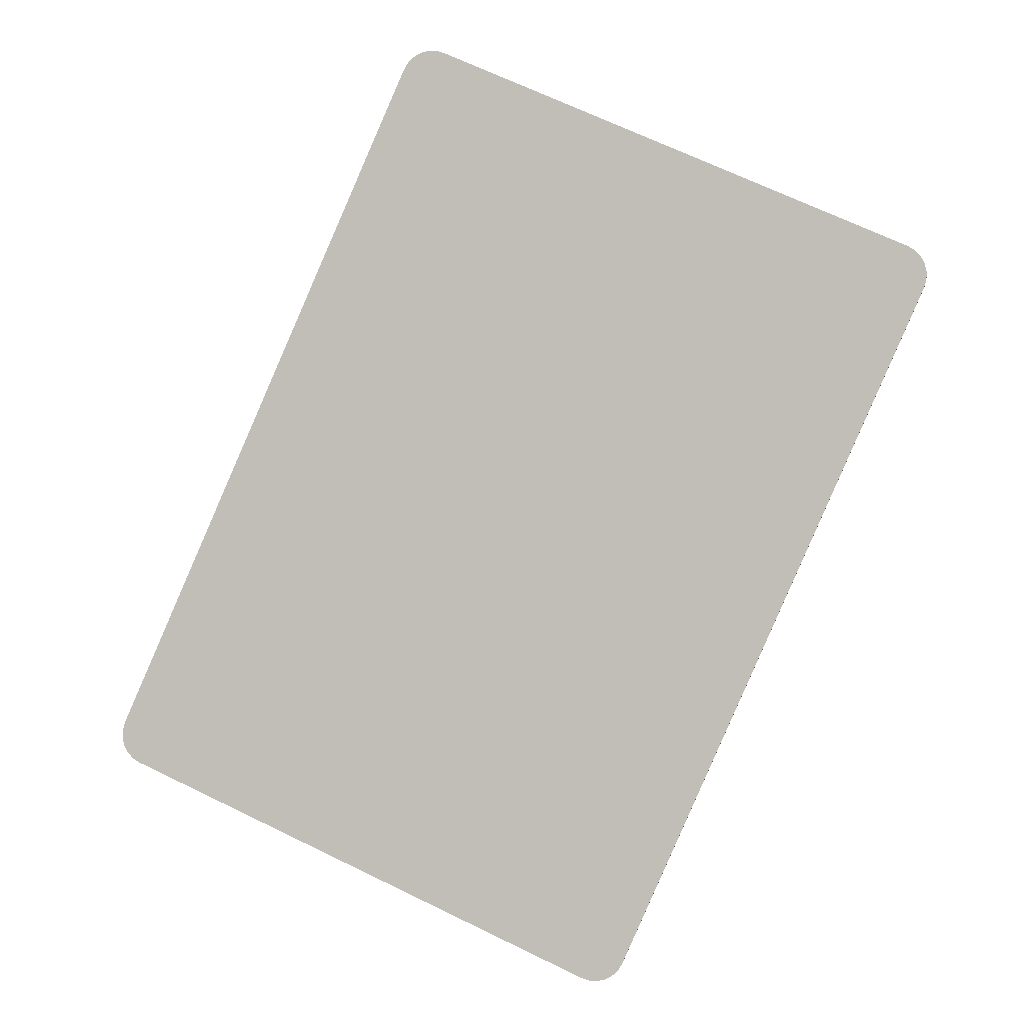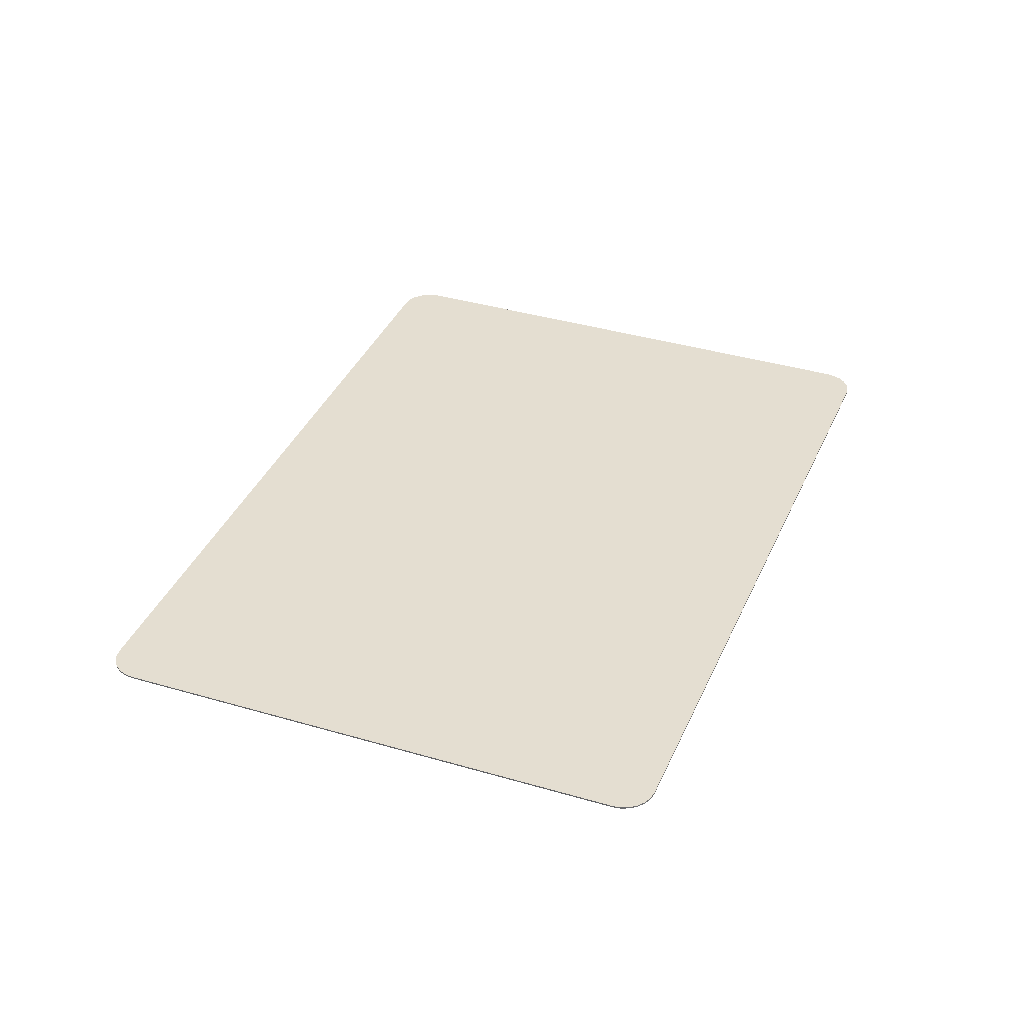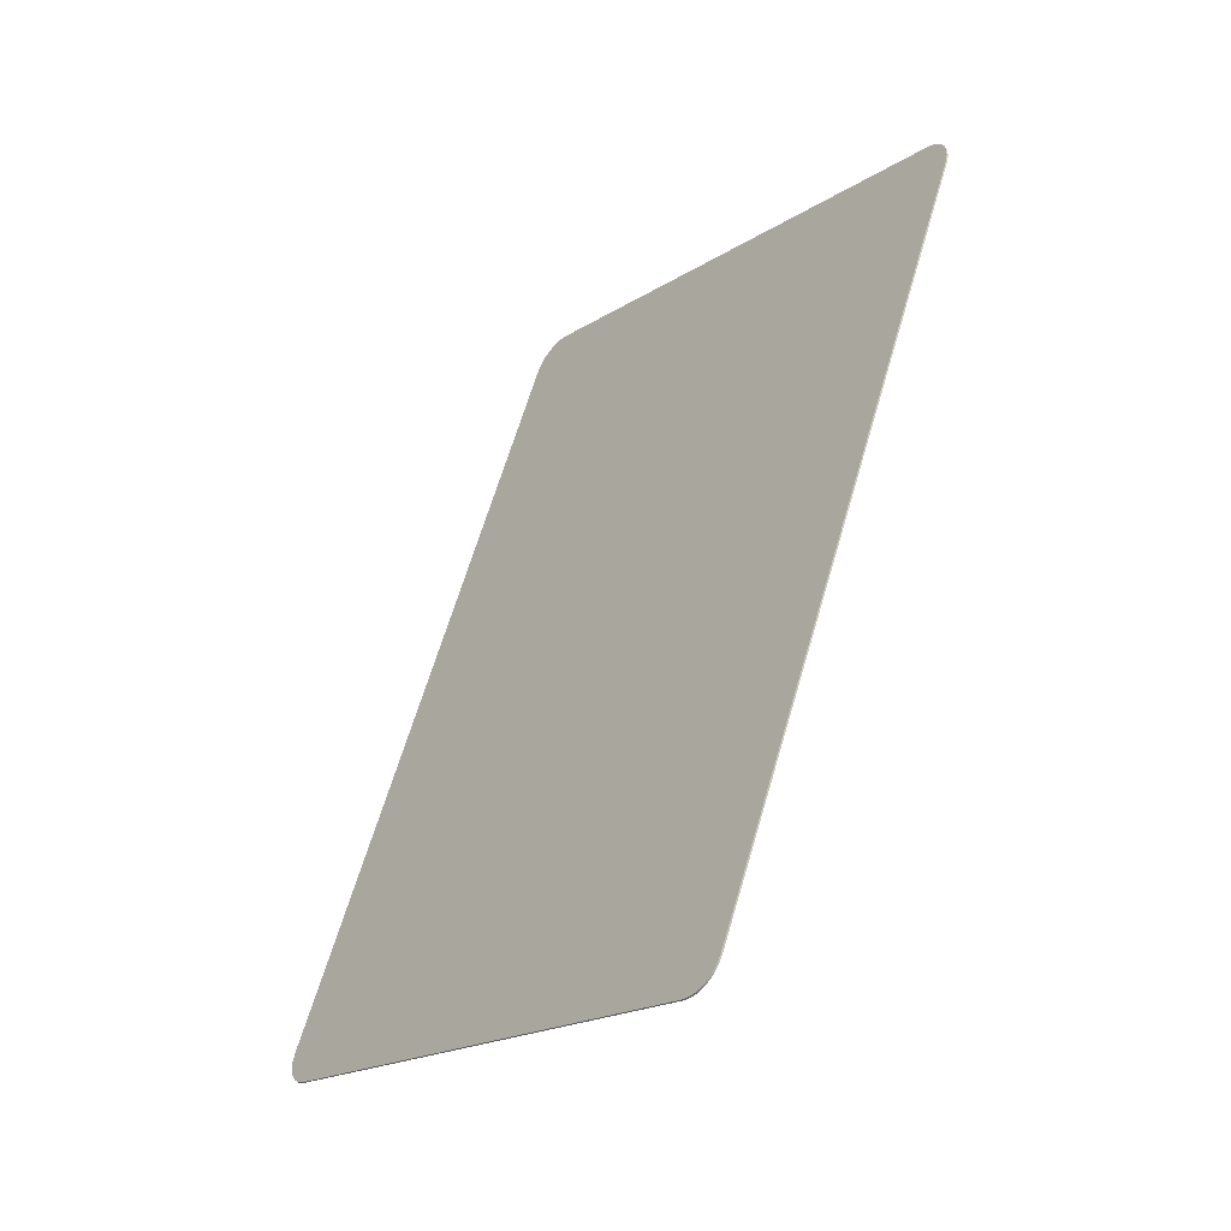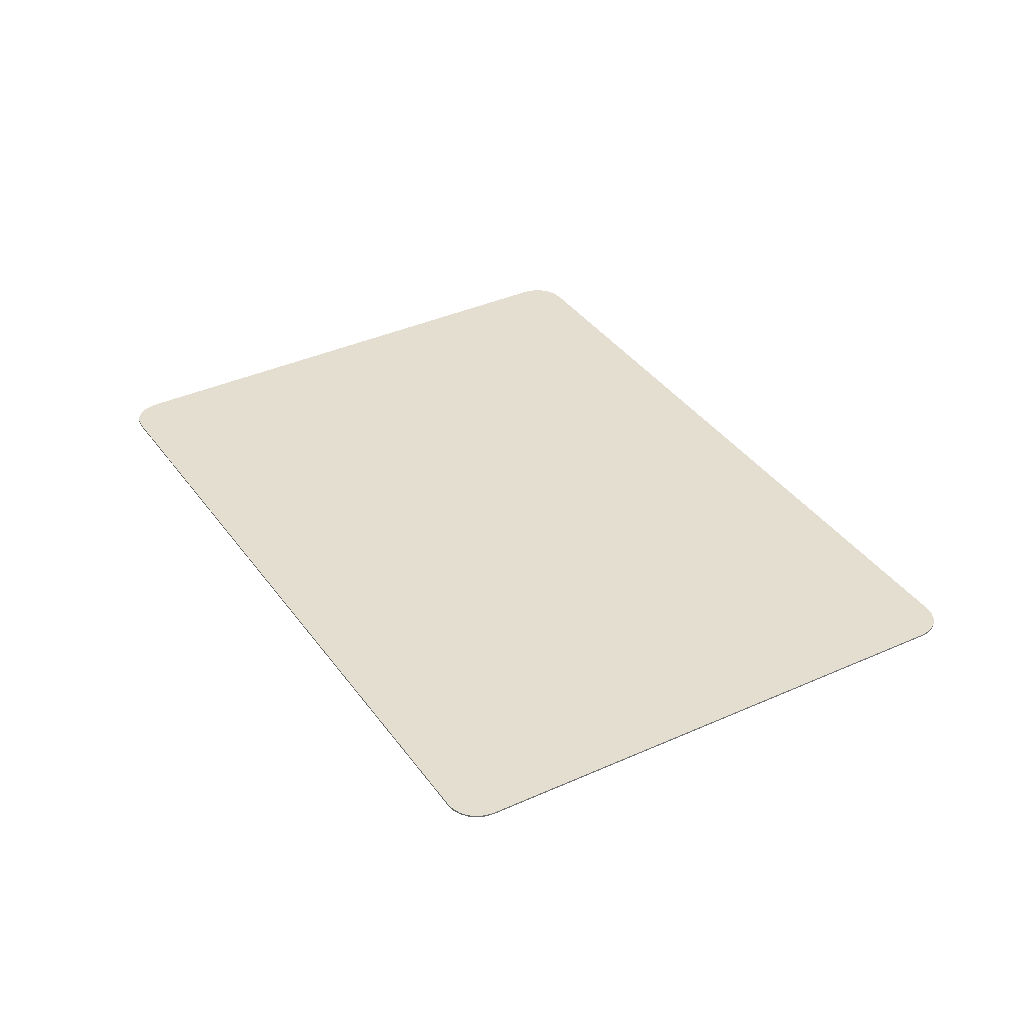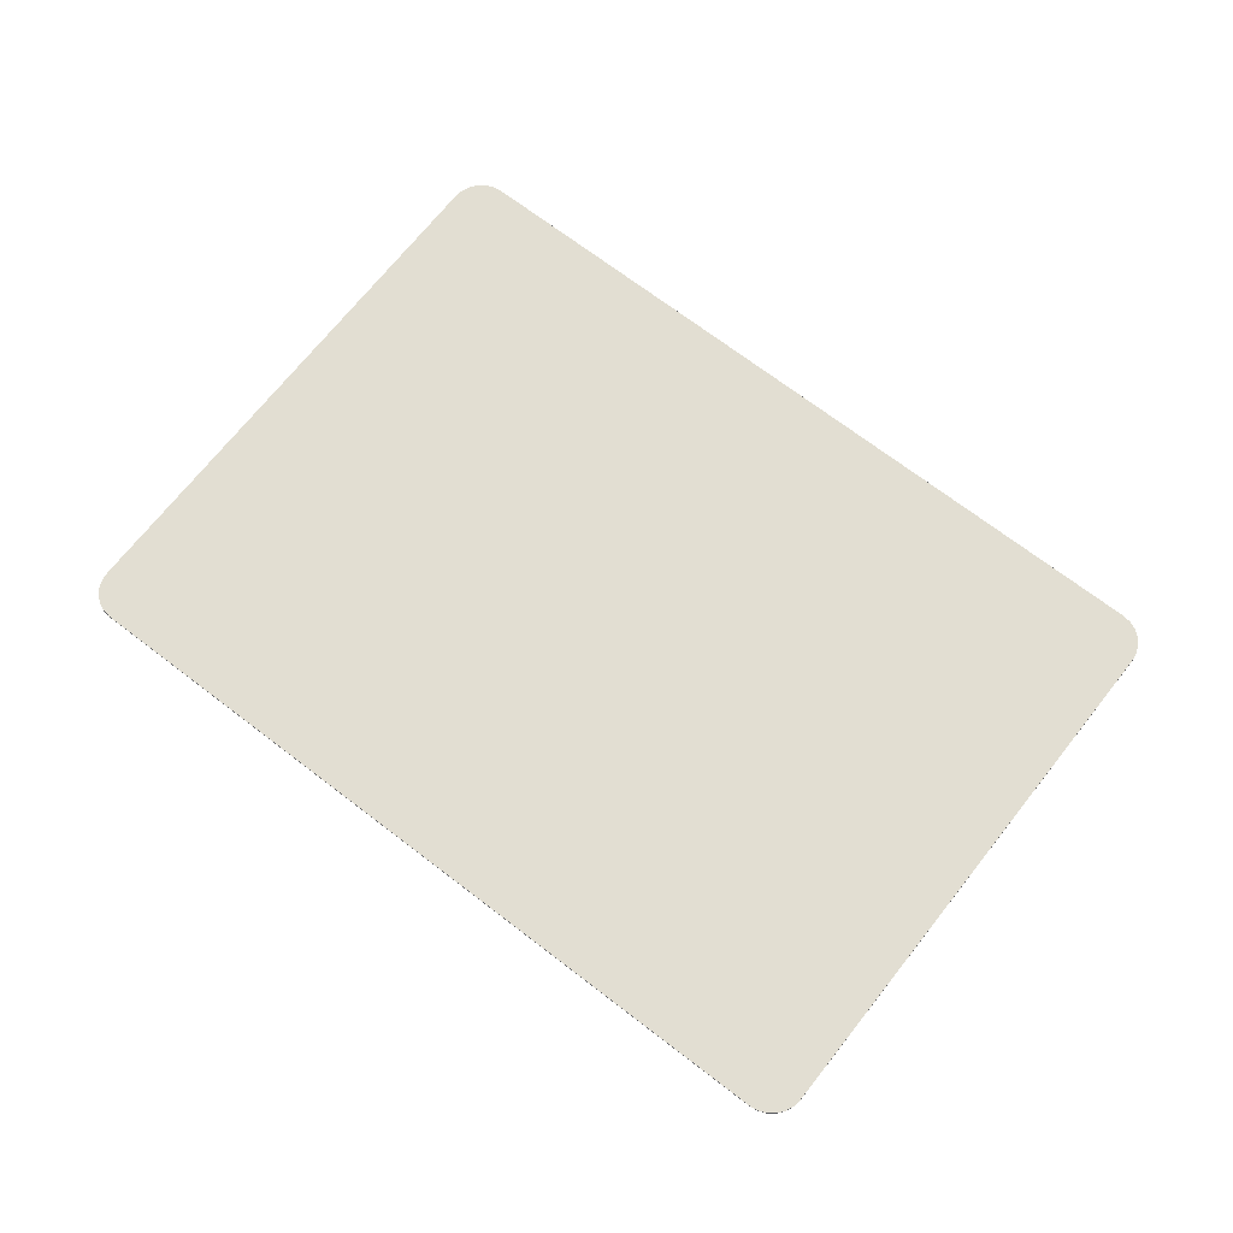
<metadata>
{"format":"obj","ext":"obj","renderer":"f3d","projection":"perspective","resolution":1024,"background":"white","views":[{"elev":-0.5,"azim":-169.0,"up":"+Z"},{"elev":36.5,"azim":-2.8,"up":"+Y"},{"elev":-48.2,"azim":-131.7,"up":"+Z"},{"elev":36.5,"azim":-54.6,"up":"+Y"},{"elev":67.9,"azim":103.9,"up":"+Y"}]}
</metadata>
<code>
v 0.1846 0.03011 -1.361
v 0.1846 0.03662 -1.361
v 2.18 0.03662 -0.4726
v 2.18 0.03011 -0.4726
v -1.271 0.03011 1.578
v -1.271 0.03662 1.578
v 0.007021 0.03662 -1.293
v 0.007021 0.03011 -1.293
v 0.7923 0.03011 2.643
v 0.7923 0.03662 2.643
v -1.203 0.03662 1.755
v -1.203 0.03011 1.755
v 0.8259 0.03011 2.653
v 0.8259 0.03662 2.653
v 0.861 0.03011 2.654
v 0.861 0.03662 2.654
v 0.8952 0.03011 2.646
v 0.8952 0.03662 2.646
v 0.926 0.03011 2.629
v 0.926 0.03662 2.629
v 0.9515 0.03011 2.605
v 0.9515 0.03662 2.605
v 0.9698 0.03011 2.575
v 0.9698 0.03662 2.575
v 0.02537 0.03662 -1.323
v 0.02537 0.03011 -1.323
v 0.05083 0.03662 -1.347
v 0.05083 0.03011 -1.347
v 0.08168 0.03662 -1.364
v 0.08168 0.03011 -1.364
v 0.1158 0.03662 -1.372
v 0.1158 0.03011 -1.372
v 0.1509 0.03662 -1.371
v 0.1509 0.03011 -1.371
v -1.281 0.03011 1.611
v -1.281 0.03662 1.611
v -1.282 0.03011 1.646
v -1.282 0.03662 1.646
v -1.274 0.03011 1.681
v -1.274 0.03662 1.681
v -1.257 0.03011 1.711
v -1.257 0.03662 1.711
v -1.233 0.03011 1.737
v -1.233 0.03662 1.737
v 2.248 0.03662 -0.2951
v 2.248 0.03011 -0.2951
v 2.258 0.03011 -0.3287
v 2.258 0.03662 -0.3287
v 2.259 0.03011 -0.3638
v 2.259 0.03662 -0.3638
v 2.25 0.03011 -0.398
v 2.25 0.03662 -0.398
v 2.234 0.03011 -0.4288
v 2.234 0.03662 -0.4288
v 2.21 0.03011 -0.4543
v 2.21 0.03662 -0.4543
v 0.7923 0.03662 2.643
v 0.8259 0.03662 2.653
v 0.861 0.03662 2.654
v 0.8952 0.03662 2.646
v 0.926 0.03662 2.629
v 0.9515 0.03662 2.605
v 0.9698 0.03662 2.575
v 2.248 0.03662 -0.2951
v 2.258 0.03662 -0.3287
v 2.259 0.03662 -0.3638
v 2.25 0.03662 -0.398
v 2.234 0.03662 -0.4288
v 2.21 0.03662 -0.4543
v 2.18 0.03662 -0.4726
v 0.1846 0.03662 -1.361
v 0.1509 0.03662 -1.371
v 0.1158 0.03662 -1.372
v 0.08168 0.03662 -1.364
v 0.05083 0.03662 -1.347
v 0.02537 0.03662 -1.323
v 0.007021 0.03662 -1.293
v -1.271 0.03662 1.578
v -1.281 0.03662 1.611
v -1.282 0.03662 1.646
v -1.274 0.03662 1.681
v -1.257 0.03662 1.711
v -1.233 0.03662 1.737
v -1.203 0.03662 1.755
f 1 2 3
f 1 3 4
f 5 6 7
f 5 7 8
f 9 10 11
f 9 11 12
f 10 9 13
f 10 13 14
f 14 13 15
f 14 15 16
f 16 15 17
f 16 17 18
f 18 17 19
f 18 19 20
f 20 19 21
f 20 21 22
f 22 21 23
f 22 23 24
f 8 7 25
f 8 25 26
f 26 25 27
f 26 27 28
f 28 27 29
f 28 29 30
f 30 29 31
f 30 31 32
f 32 31 33
f 32 33 34
f 34 33 2
f 34 2 1
f 6 5 35
f 6 35 36
f 36 35 37
f 36 37 38
f 38 37 39
f 38 39 40
f 40 39 41
f 40 41 42
f 42 41 43
f 42 43 44
f 44 43 12
f 44 12 11
f 45 46 47
f 45 47 48
f 48 47 49
f 48 49 50
f 50 49 51
f 50 51 52
f 52 51 53
f 52 53 54
f 54 53 55
f 54 55 56
f 56 55 4
f 56 4 3
f 46 45 24
f 46 24 23
f 72 70 71
f 70 72 69
f 69 72 73
f 69 73 68
f 68 73 74
f 68 74 67
f 67 74 75
f 67 75 66
f 66 75 76
f 66 76 65
f 65 76 77
f 65 77 64
f 64 77 78
f 64 78 63
f 63 78 79
f 63 79 62
f 62 79 80
f 62 80 61
f 61 80 81
f 61 81 60
f 60 81 82
f 60 82 59
f 59 82 83
f 59 83 58
f 58 83 84
f 58 84 57

</code>
